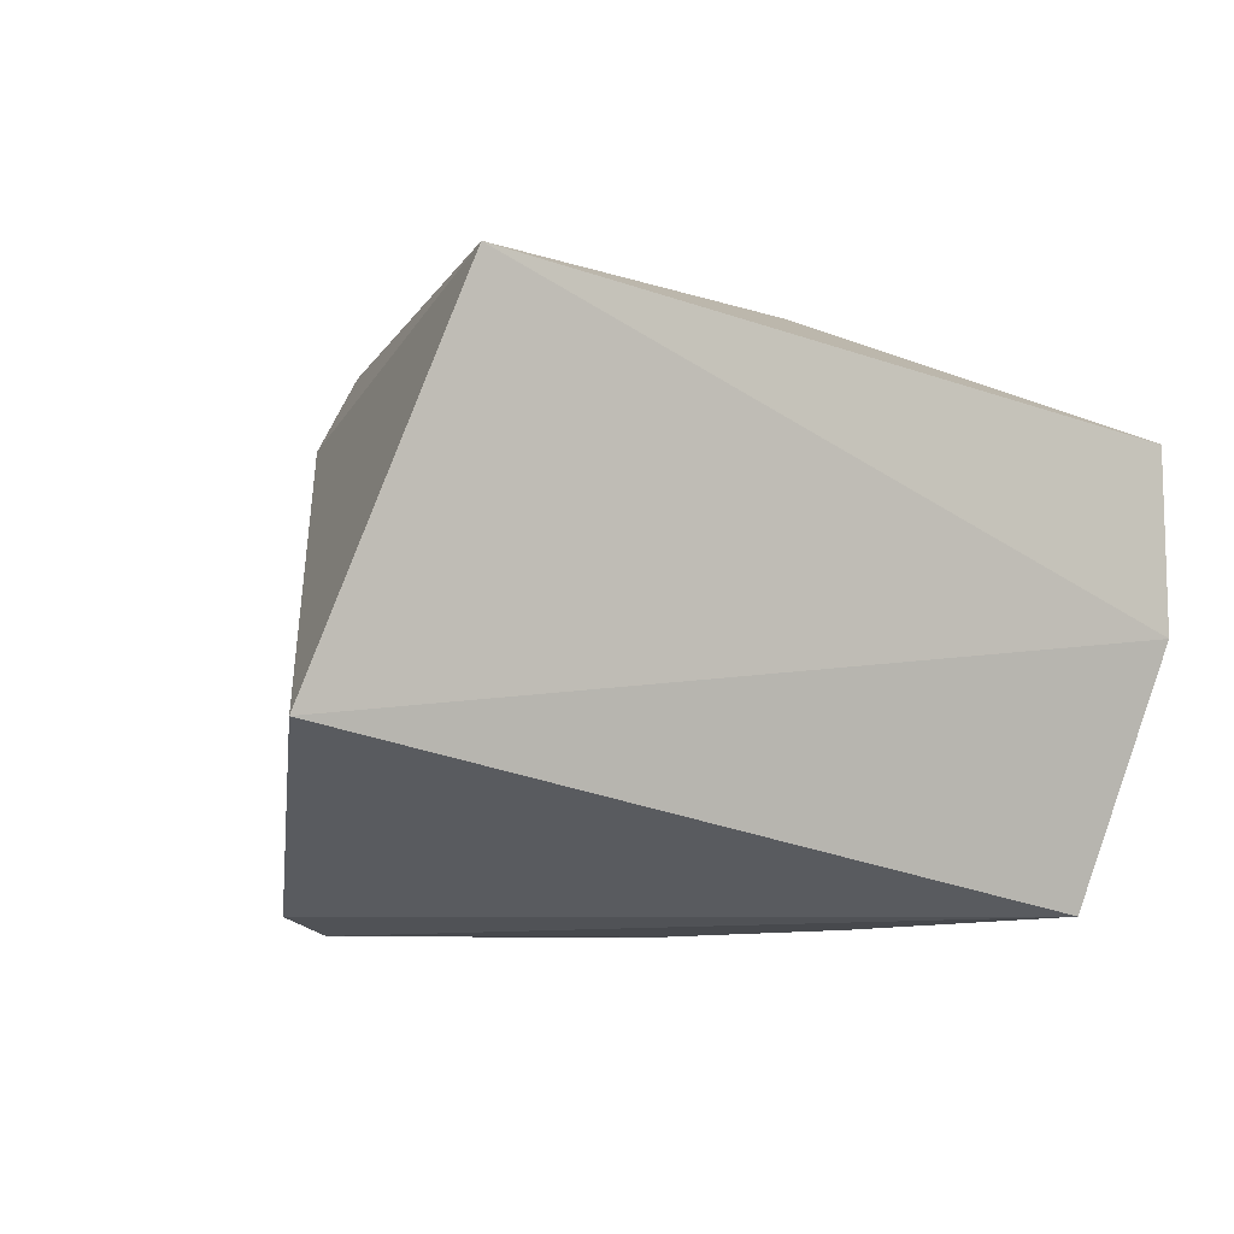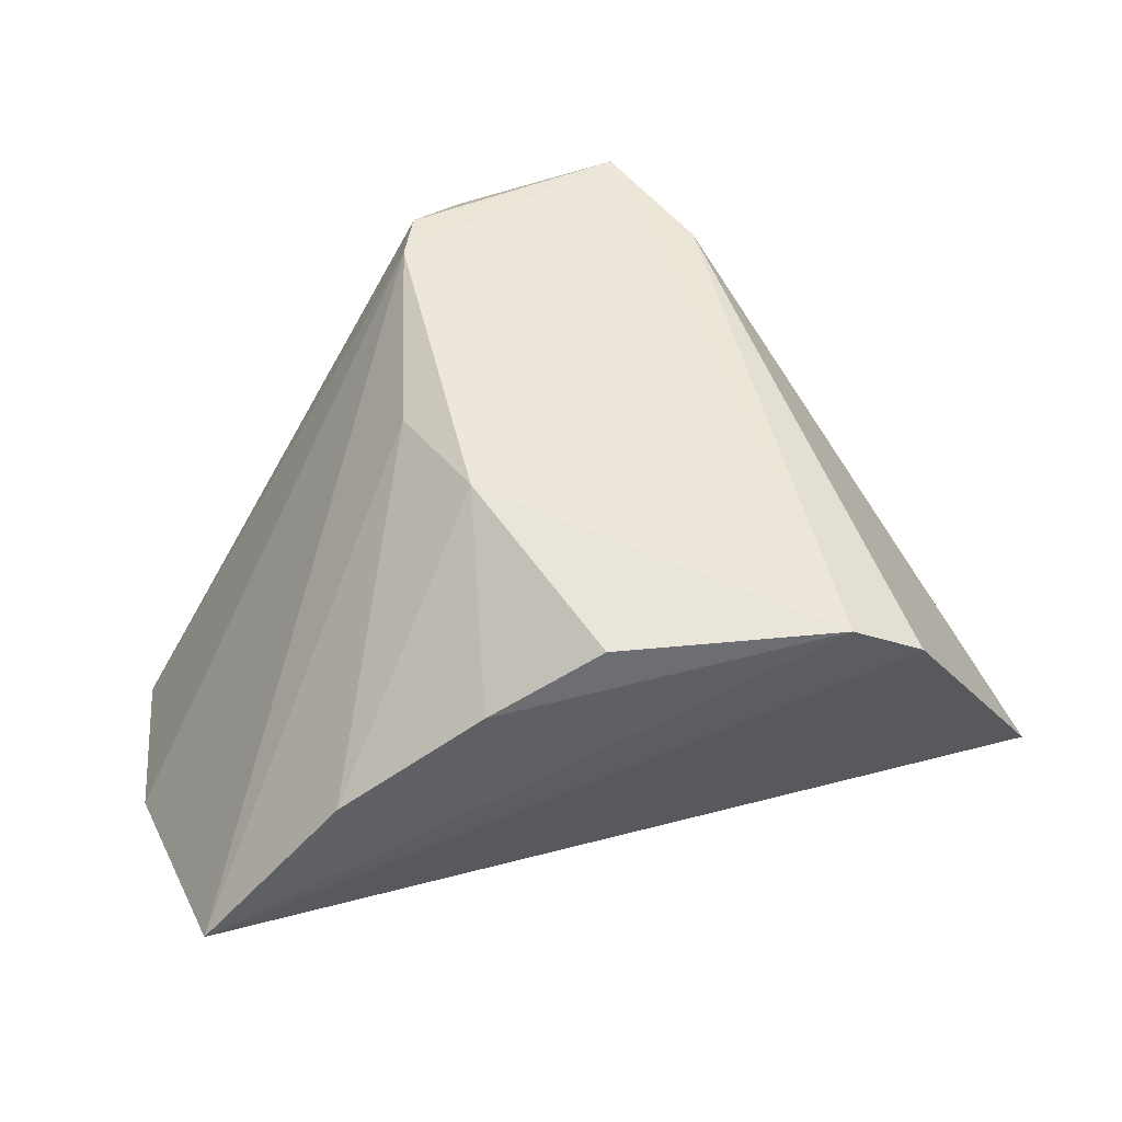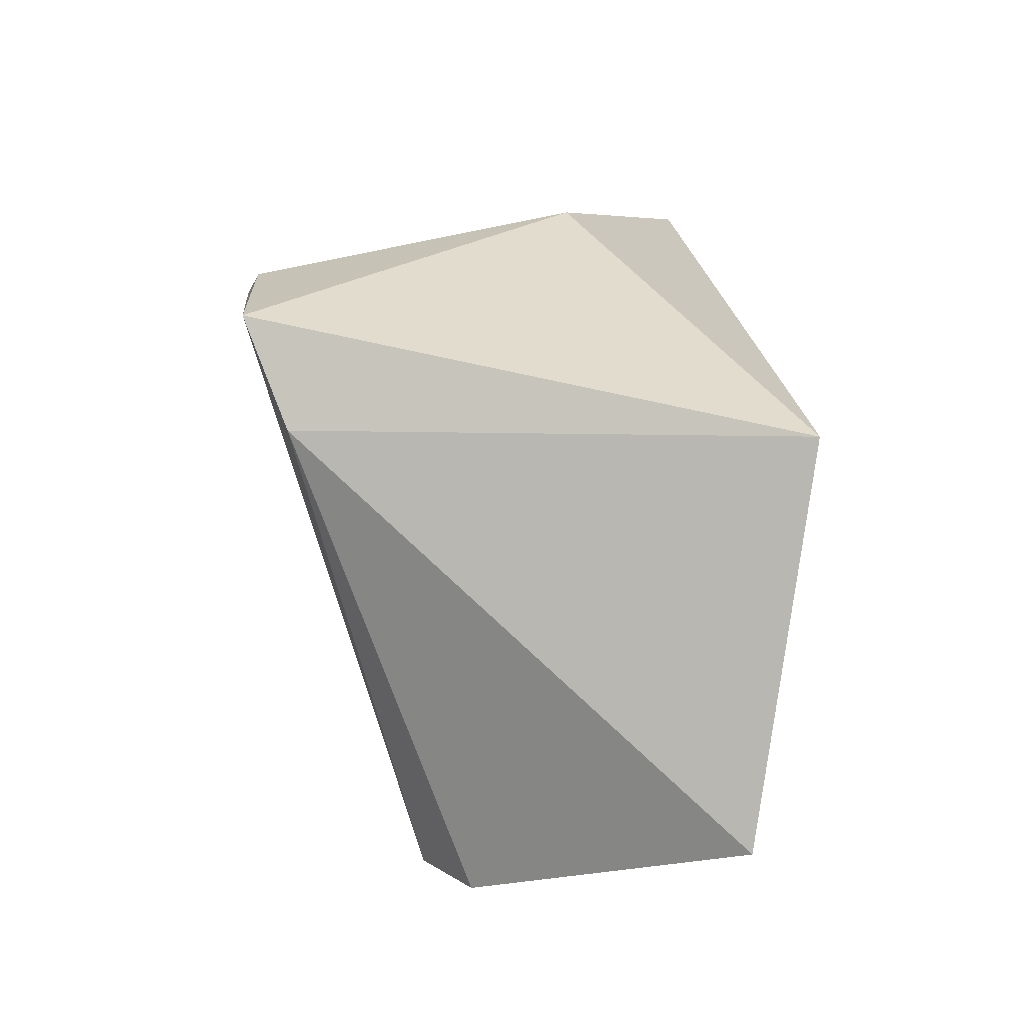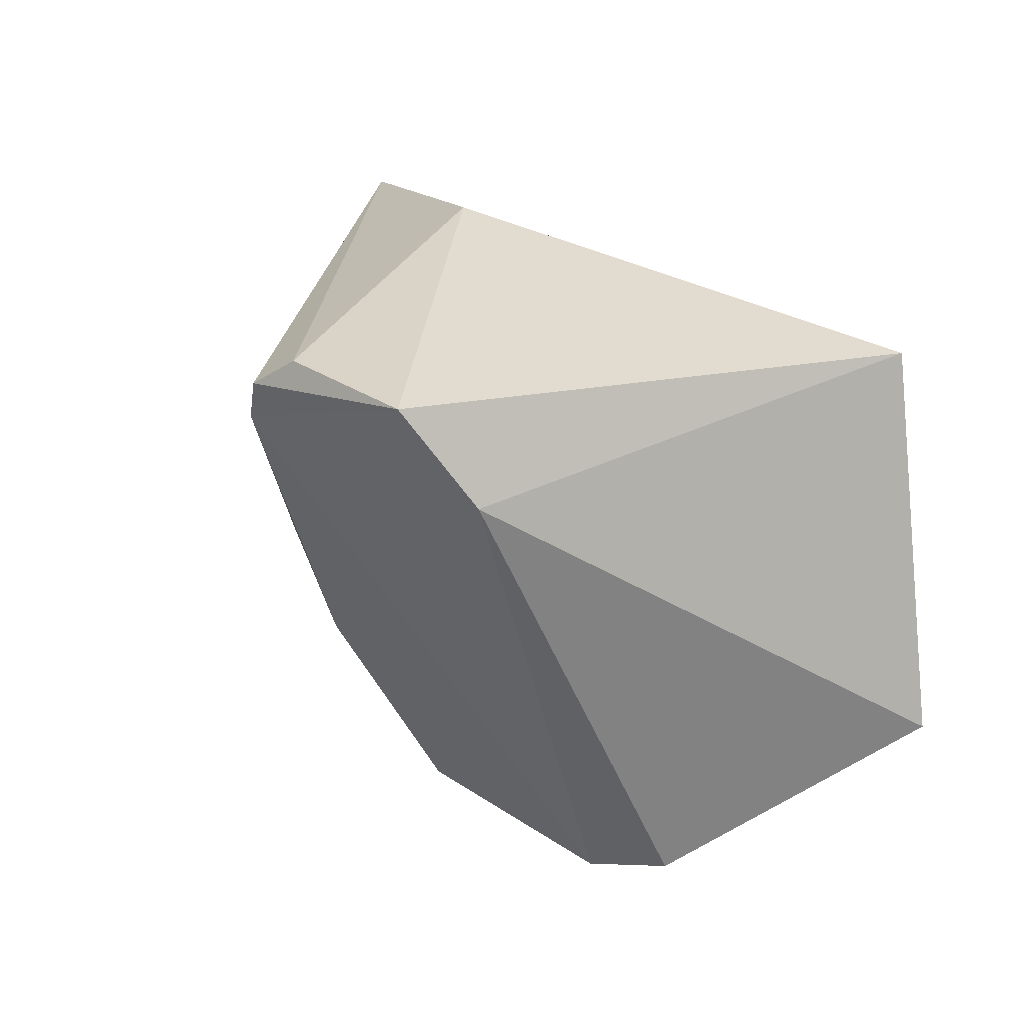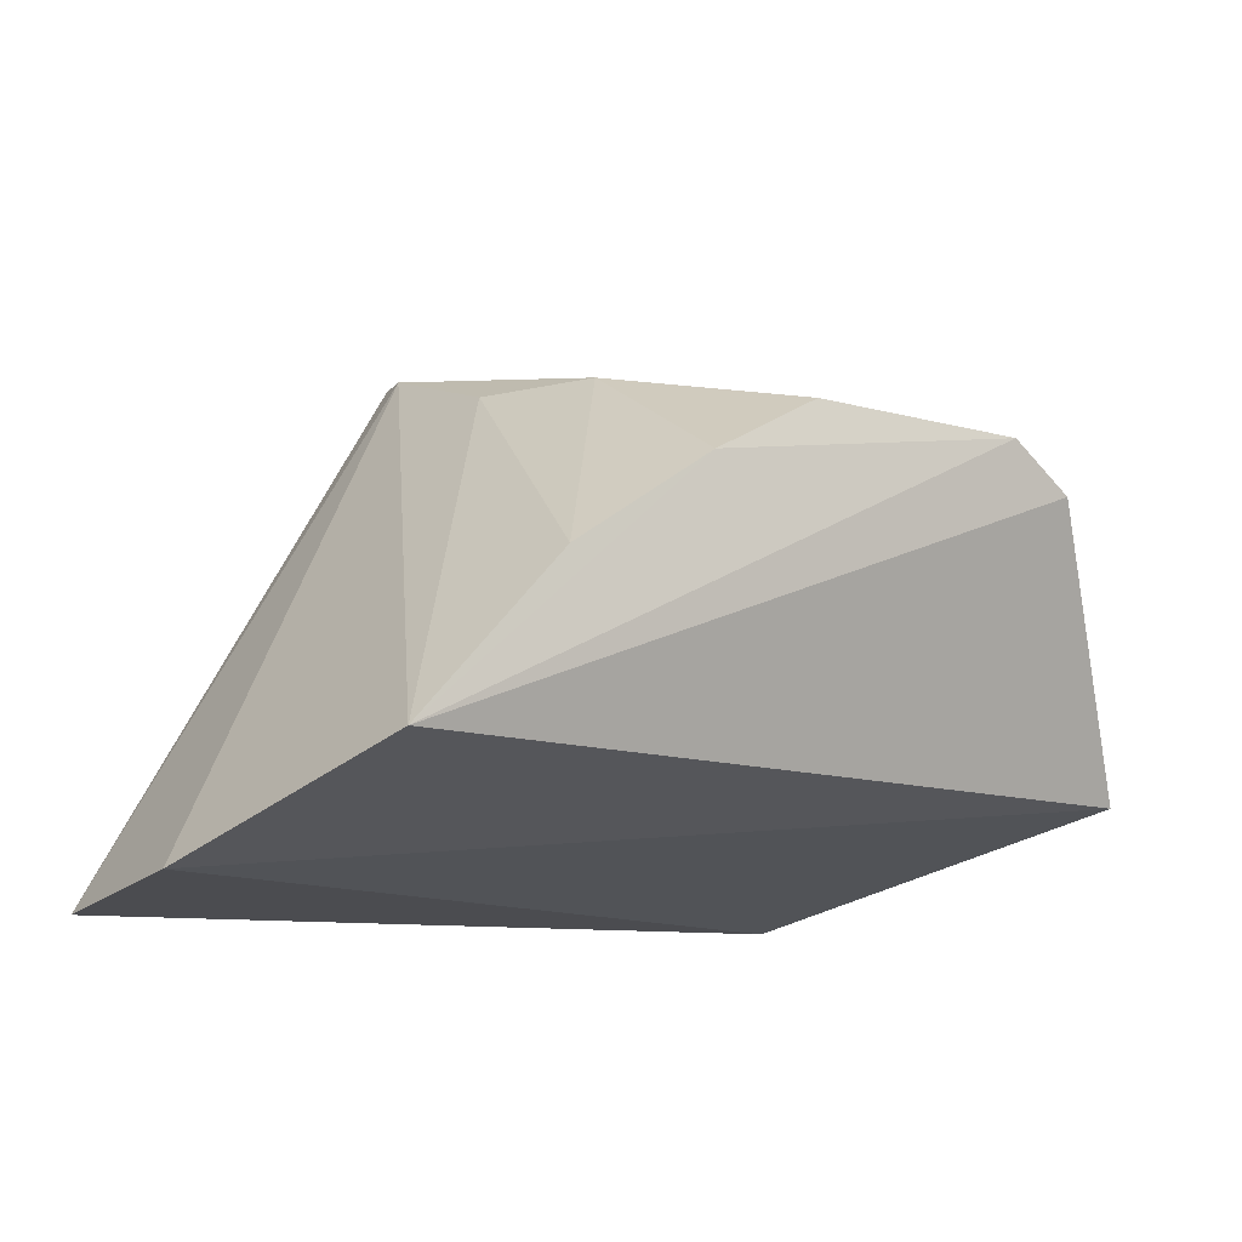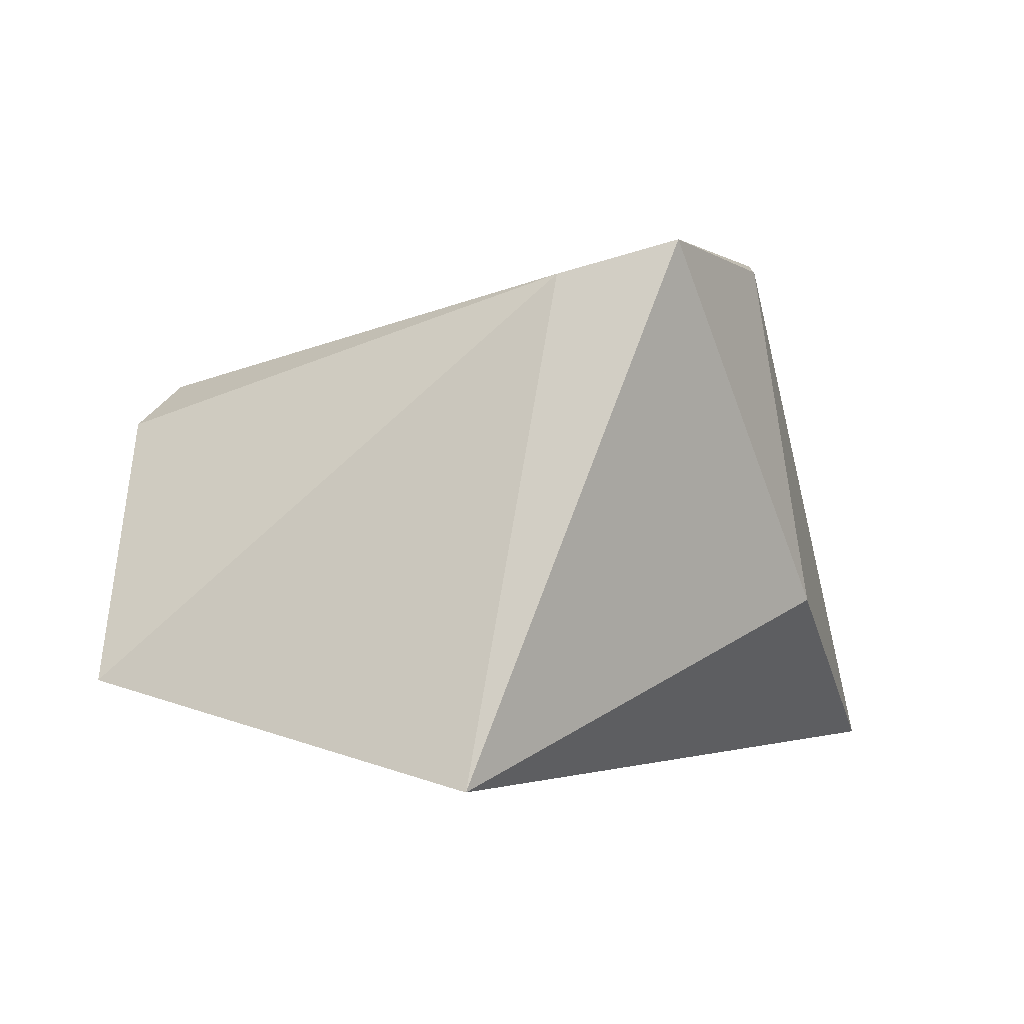
<metadata>
{"format":"obj","ext":"obj","renderer":"f3d","projection":"perspective","resolution":1024,"background":"white","views":[{"elev":-13.4,"azim":139.5,"up":"+Y"},{"elev":40.3,"azim":-8.7,"up":"+Z"},{"elev":24.9,"azim":78.9,"up":"+Y"},{"elev":31.1,"azim":38.4,"up":"+Y"},{"elev":-15.9,"azim":-36.6,"up":"+Z"},{"elev":4.8,"azim":128.3,"up":"+Z"}]}
</metadata>
<code>
v 0.02043 0.01512 0.129
v 0.0524 -0.02598 0.08954
v 0.04223 0.008632 0.08218
v -0.02774 0.006317 0.07678
v 0.001746 -0.03564 0.1086
v -0.02867 -0.01061 0.07771
v -0.0005924 0.01633 0.09489
v 0.02656 0.006296 0.126
v -0.02319 -0.03417 0.08438
v 0.0002004 0.006576 0.1265
v 0.03148 -0.03714 0.1154
v 0.005982 0.01403 0.1264
v -0.01078 -0.03493 0.09912
v 0.03786 -0.03642 0.1119
v 0.01166 -0.03585 0.1147
v 0.001536 0.01066 0.1272
v -0.001781 -0.009381 0.1198
v 0.002933 -0.01899 0.1196
f 6 3 2
f 6 4 3
f 7 1 3
f 7 3 4
f 8 2 3
f 8 3 1
f 9 6 2
f 10 4 6
f 10 6 9
f 11 5 9
f 11 8 1
f 11 1 10
f 12 7 4
f 12 1 7
f 13 9 5
f 14 2 8
f 14 8 11
f 14 11 9
f 14 9 2
f 15 5 11
f 16 12 4
f 16 4 10
f 16 10 1
f 16 1 12
f 17 10 9
f 17 9 13
f 18 15 11
f 18 11 10
f 18 10 17
f 18 5 15
f 18 17 13
f 18 13 5

</code>
